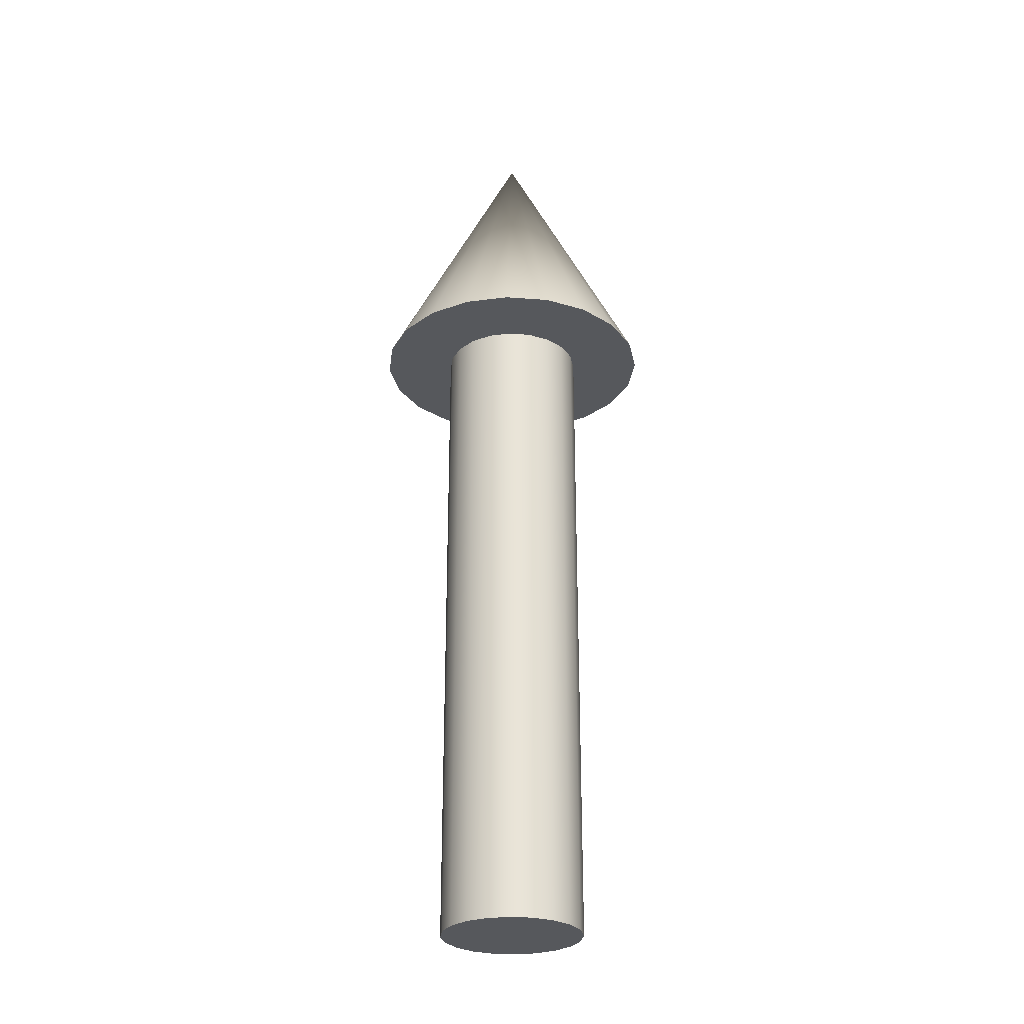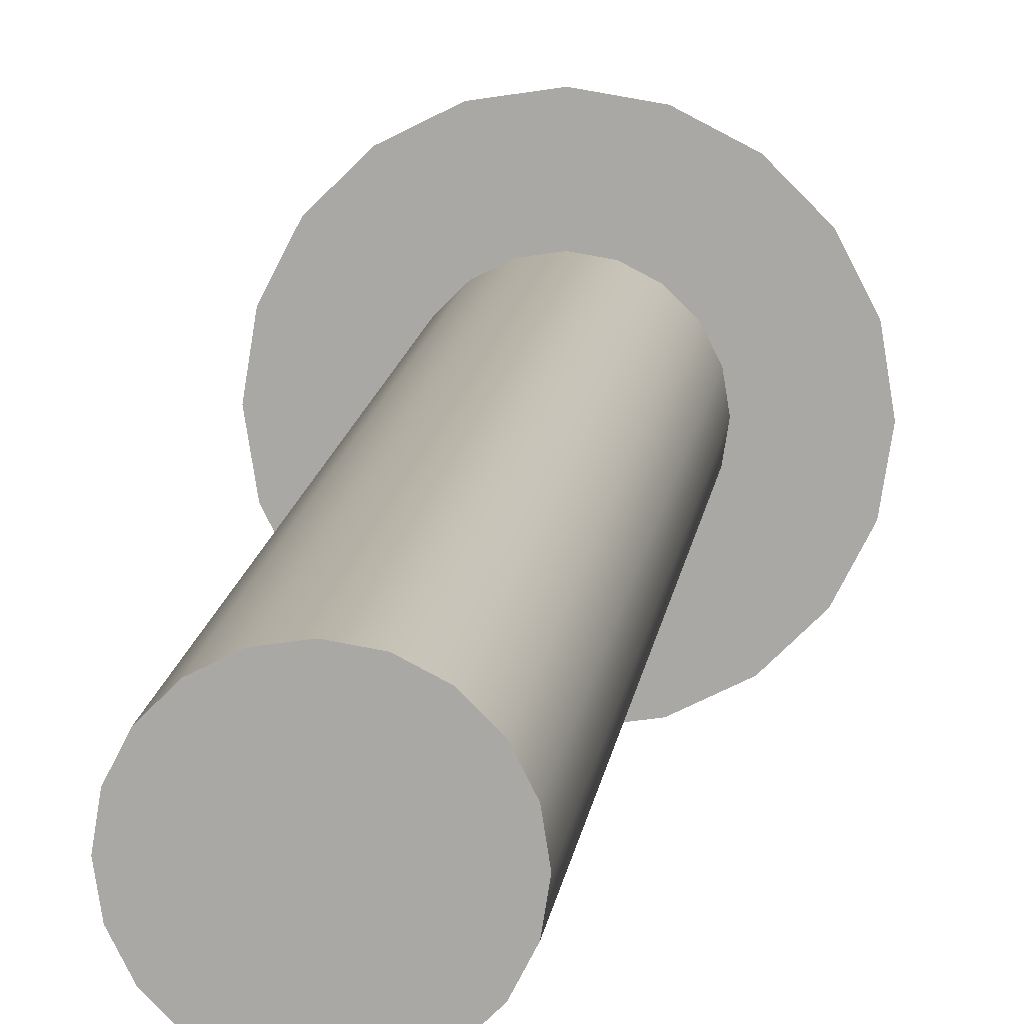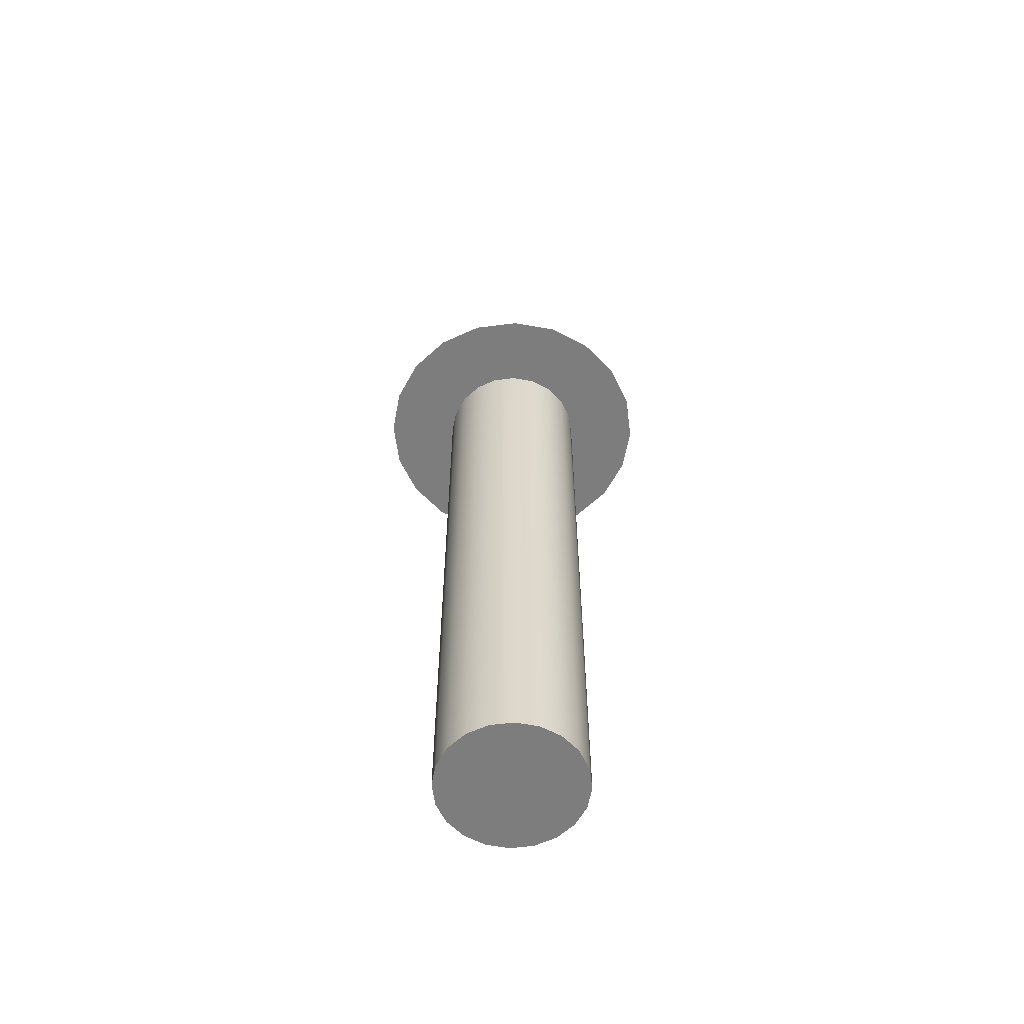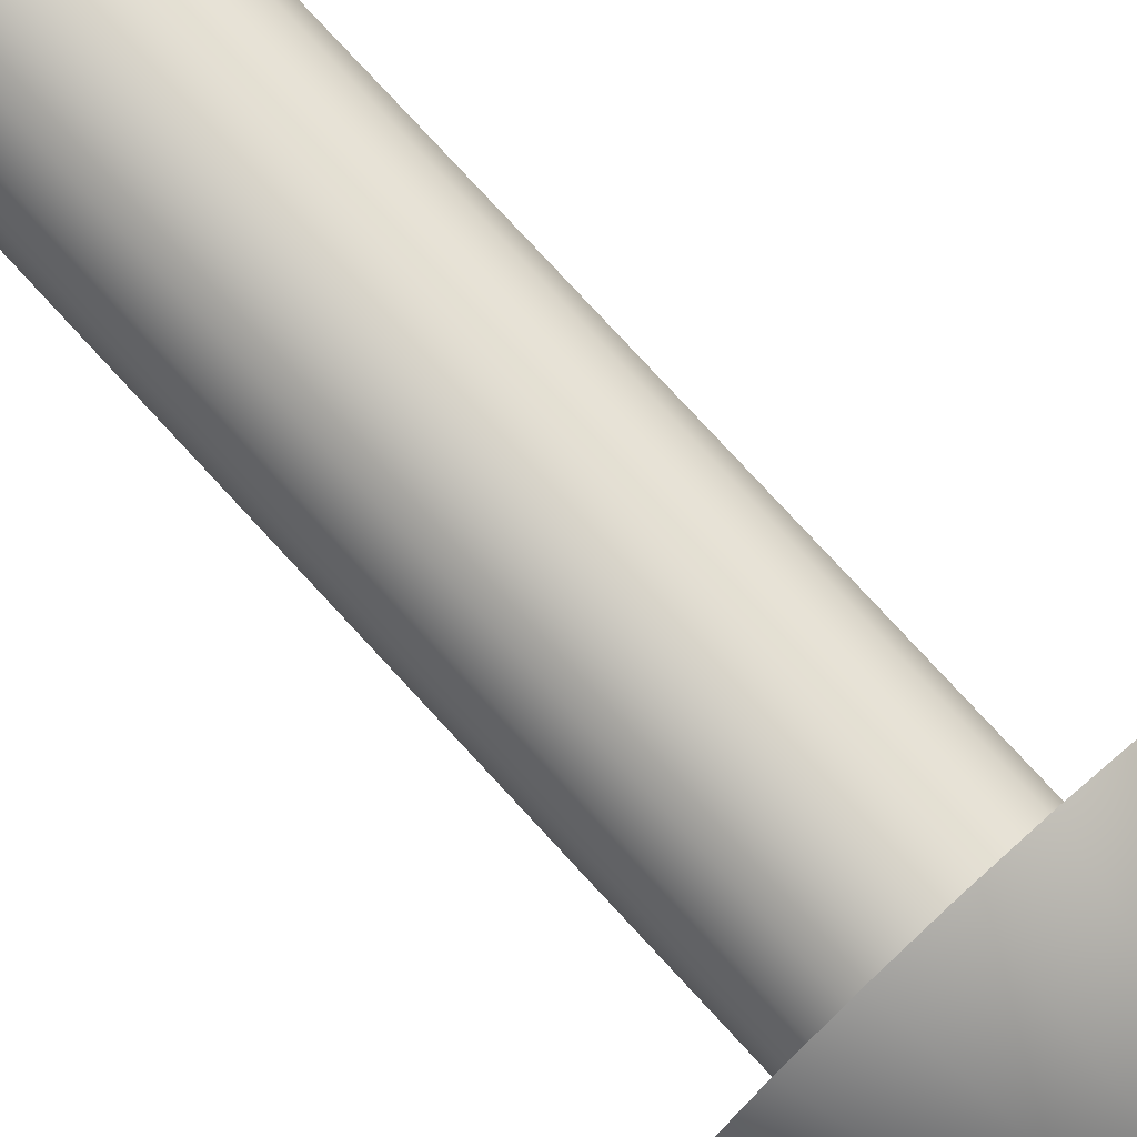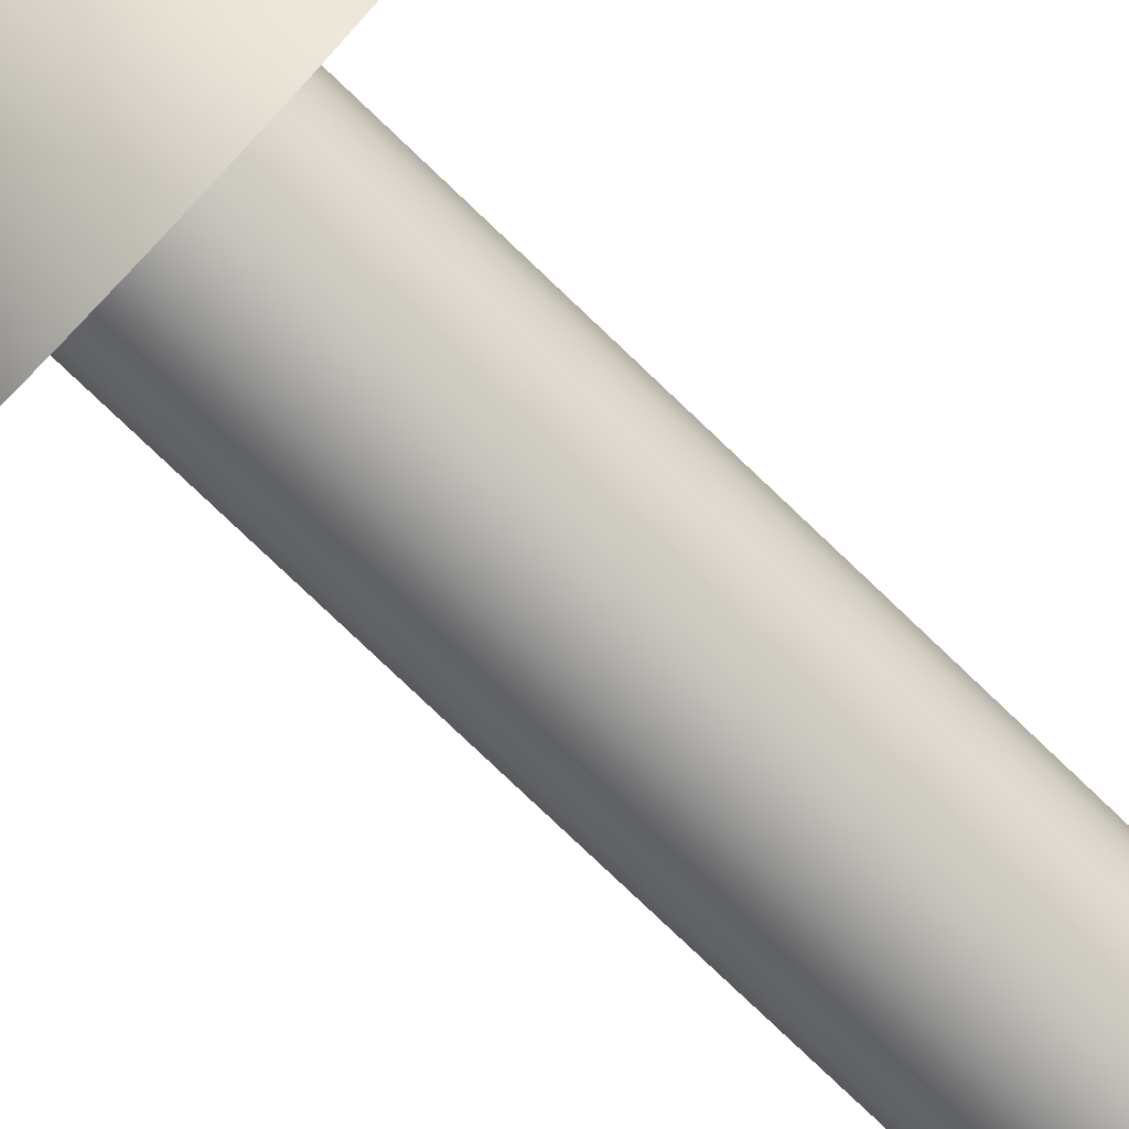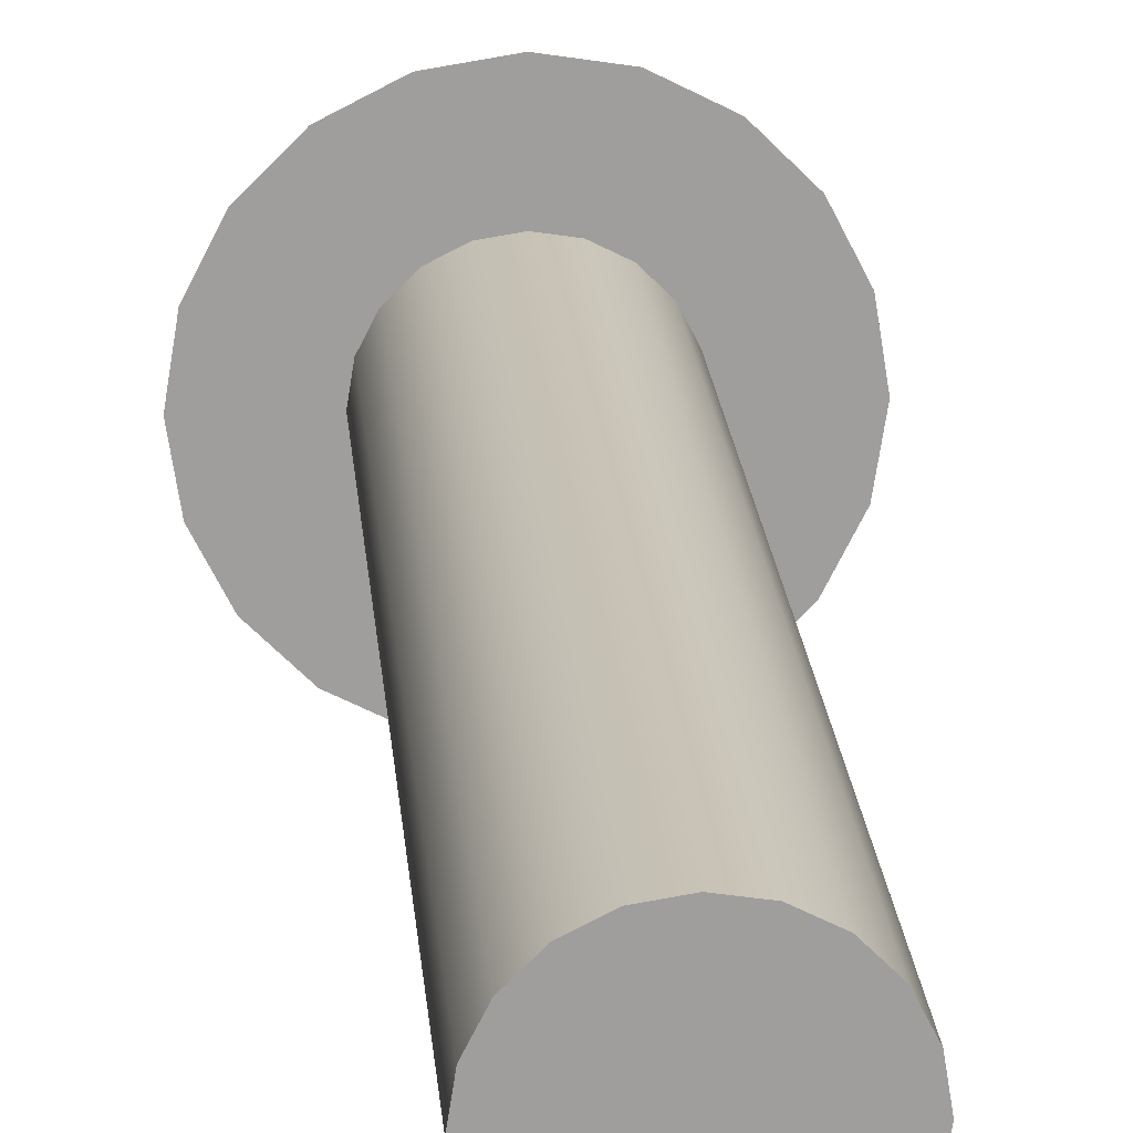
<metadata>
{"format":"obj","ext":"obj","renderer":"f3d","projection":"perspective","resolution":1024,"background":"white","views":[{"elev":-28.0,"azim":-33.7,"up":"+Z"},{"elev":13.2,"azim":-172.9,"up":"+Y"},{"elev":-59.2,"azim":-109.5,"up":"+Z"},{"elev":77.9,"azim":-42.7,"up":"+Y"},{"elev":-79.7,"azim":46.5,"up":"+Y"},{"elev":19.3,"azim":175.5,"up":"+Y"}]}
</metadata>
<code>
v 0.075 0 0
v 0.07133 0.02318 0
v 0.06068 0.04408 0
v 0.04408 0.06068 0
v 0.02318 0.07133 0
v 0 0.075 0
v -0.02318 0.07133 0
v -0.04408 0.06068 0
v -0.06068 0.04408 0
v -0.07133 0.02318 0
v -0.075 0 0
v -0.07133 -0.02318 0
v -0.06068 -0.04408 0
v -0.04408 -0.06068 0
v -0.02318 -0.07133 0
v -0 -0.075 0
v 0.02318 -0.07133 0
v 0.04408 -0.06068 0
v 0.06068 -0.04408 0
v 0.07133 -0.02318 0
v 0.075 0 0
v 0.07133 0.02318 0
v 0.06068 0.04408 0
v 0.04408 0.06068 0
v 0.02318 0.07133 0
v 0 0.075 0
v -0.02318 0.07133 0
v -0.04408 0.06068 0
v -0.06068 0.04408 0
v -0.07133 0.02318 0
v -0.075 0 0
v -0.07133 -0.02318 0
v -0.06068 -0.04408 0
v -0.04408 -0.06068 0
v -0.02318 -0.07133 0
v -0 -0.075 0
v 0.02318 -0.07133 0
v 0.04408 -0.06068 0
v 0.06068 -0.04408 0
v 0.07133 -0.02318 0
v 0.075 0 0.7
v 0.07133 0.02318 0.7
v 0.06068 0.04408 0.7
v 0.04408 0.06068 0.7
v 0.02318 0.07133 0.7
v 0 0.075 0.7
v -0.02318 0.07133 0.7
v -0.04408 0.06068 0.7
v -0.06068 0.04408 0.7
v -0.07133 0.02318 0.7
v -0.075 0 0.7
v -0.07133 -0.02318 0.7
v -0.06068 -0.04408 0.7
v -0.04408 -0.06068 0.7
v -0.02318 -0.07133 0.7
v -0 -0.075 0.7
v 0.02318 -0.07133 0.7
v 0.04408 -0.06068 0.7
v 0.06068 -0.04408 0.7
v 0.07133 -0.02318 0.7
v 0.075 0 0.7
v 0.07133 0.02318 0.7
v 0.06068 0.04408 0.7
v 0.04408 0.06068 0.7
v 0.02318 0.07133 0.7
v 0 0.075 0.7
v -0.02318 0.07133 0.7
v -0.04408 0.06068 0.7
v -0.06068 0.04408 0.7
v -0.07133 0.02318 0.7
v -0.075 0 0.7
v -0.07133 -0.02318 0.7
v -0.06068 -0.04408 0.7
v -0.04408 -0.06068 0.7
v -0.02318 -0.07133 0.7
v -0 -0.075 0.7
v 0.02318 -0.07133 0.7
v 0.04408 -0.06068 0.7
v 0.06068 -0.04408 0.7
v 0.07133 -0.02318 0.7
v 0.15 0 0.7
v 0.1427 0.04635 0.7
v 0.1214 0.08817 0.7
v 0.08817 0.1214 0.7
v 0.04635 0.1427 0.7
v 0 0.15 0.7
v -0.04635 0.1427 0.7
v -0.08817 0.1214 0.7
v -0.1214 0.08817 0.7
v -0.1427 0.04635 0.7
v -0.15 0 0.7
v -0.1427 -0.04635 0.7
v -0.1214 -0.08817 0.7
v -0.08817 -0.1214 0.7
v -0.04635 -0.1427 0.7
v -0 -0.15 0.7
v 0.04635 -0.1427 0.7
v 0.08817 -0.1214 0.7
v 0.1214 -0.08817 0.7
v 0.1427 -0.04635 0.7
v 0 0 1
v 0.15 0 0.7
v 0.1427 0.04635 0.7
v 0.1214 0.08817 0.7
v 0.08817 0.1214 0.7
v 0.04635 0.1427 0.7
v 0 0.15 0.7
v -0.04635 0.1427 0.7
v -0.08817 0.1214 0.7
v -0.1214 0.08817 0.7
v -0.1427 0.04635 0.7
v -0.15 0 0.7
v -0.1427 -0.04635 0.7
v -0.1214 -0.08817 0.7
v -0.08817 -0.1214 0.7
v -0.04635 -0.1427 0.7
v -0 -0.15 0.7
v 0.04635 -0.1427 0.7
v 0.08817 -0.1214 0.7
v 0.1214 -0.08817 0.7
v 0.1427 -0.04635 0.7
f 1 3 2
f 1 4 3
f 1 5 4
f 1 6 5
f 1 7 6
f 1 8 7
f 1 9 8
f 1 10 9
f 1 11 10
f 1 12 11
f 1 13 12
f 1 14 13
f 1 15 14
f 1 16 15
f 1 17 16
f 1 18 17
f 1 19 18
f 1 20 19
f 21 42 41
f 21 22 42
f 22 43 42
f 22 23 43
f 23 44 43
f 23 24 44
f 24 45 44
f 24 25 45
f 25 46 45
f 25 26 46
f 26 47 46
f 26 27 47
f 27 48 47
f 27 28 48
f 28 49 48
f 28 29 49
f 29 50 49
f 29 30 50
f 30 51 50
f 30 31 51
f 31 52 51
f 31 32 52
f 32 53 52
f 32 33 53
f 33 54 53
f 33 34 54
f 34 55 54
f 34 35 55
f 35 56 55
f 35 36 56
f 36 57 56
f 36 37 57
f 37 58 57
f 37 38 58
f 38 59 58
f 38 39 59
f 39 60 59
f 39 40 60
f 40 41 60
f 40 21 41
f 61 82 81
f 61 62 82
f 62 83 82
f 62 63 83
f 63 84 83
f 63 64 84
f 64 85 84
f 64 65 85
f 65 86 85
f 65 66 86
f 66 87 86
f 66 67 87
f 67 88 87
f 67 68 88
f 68 89 88
f 68 69 89
f 69 90 89
f 69 70 90
f 70 91 90
f 70 71 91
f 71 92 91
f 71 72 92
f 72 93 92
f 72 73 93
f 73 94 93
f 73 74 94
f 74 95 94
f 74 75 95
f 75 96 95
f 75 76 96
f 76 97 96
f 76 77 97
f 77 98 97
f 77 78 98
f 78 99 98
f 78 79 99
f 79 100 99
f 79 80 100
f 80 81 100
f 80 61 81
f 101 102 103
f 101 103 104
f 101 104 105
f 101 105 106
f 101 106 107
f 101 107 108
f 101 108 109
f 101 109 110
f 101 110 111
f 101 111 112
f 101 112 113
f 101 113 114
f 101 114 115
f 101 115 116
f 101 116 117
f 101 117 118
f 101 118 119
f 101 119 120
f 101 120 121
f 101 121 102

</code>
